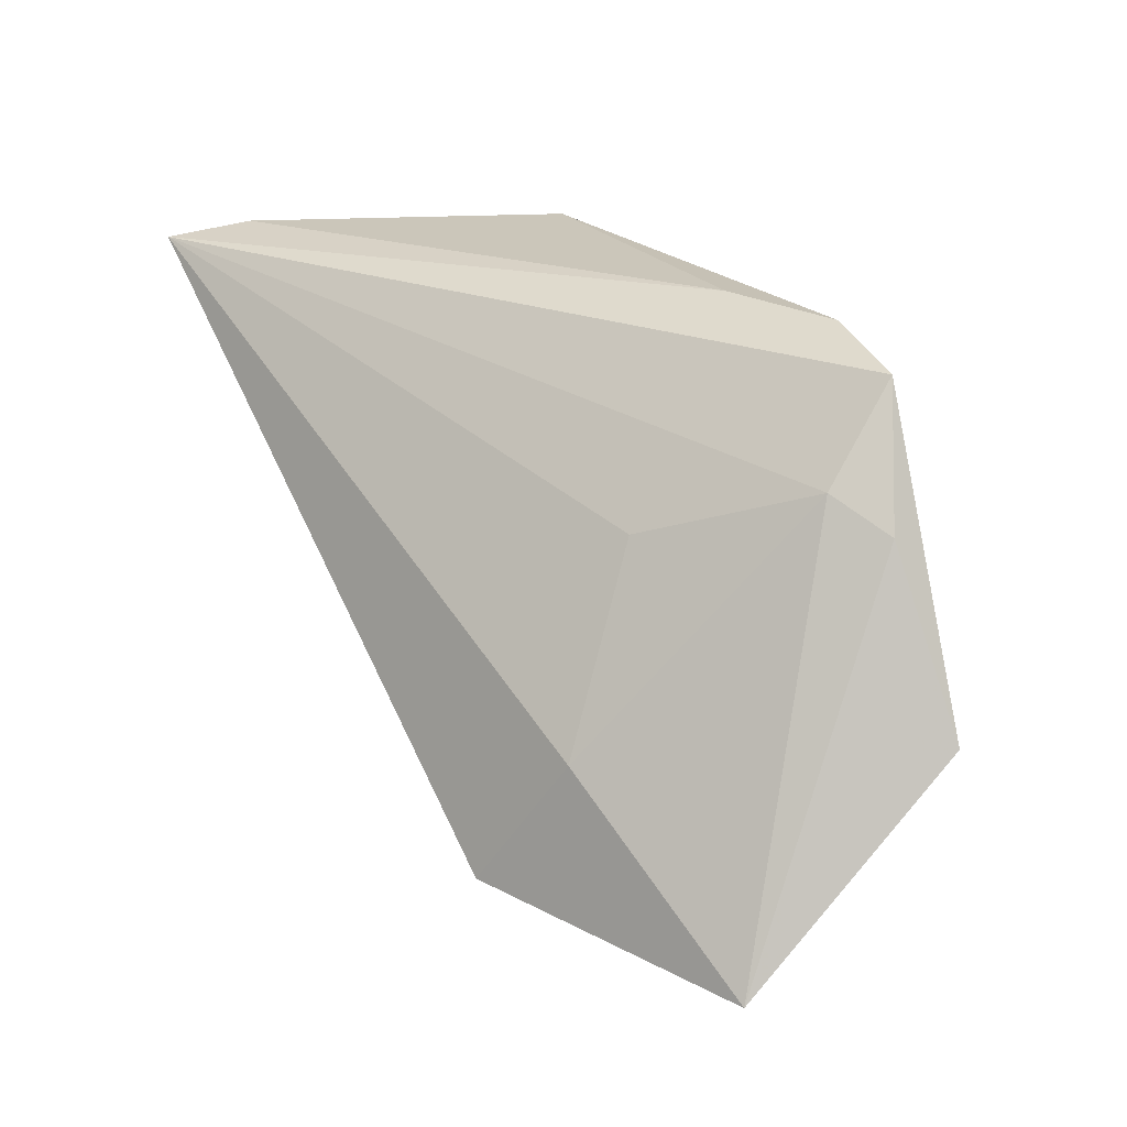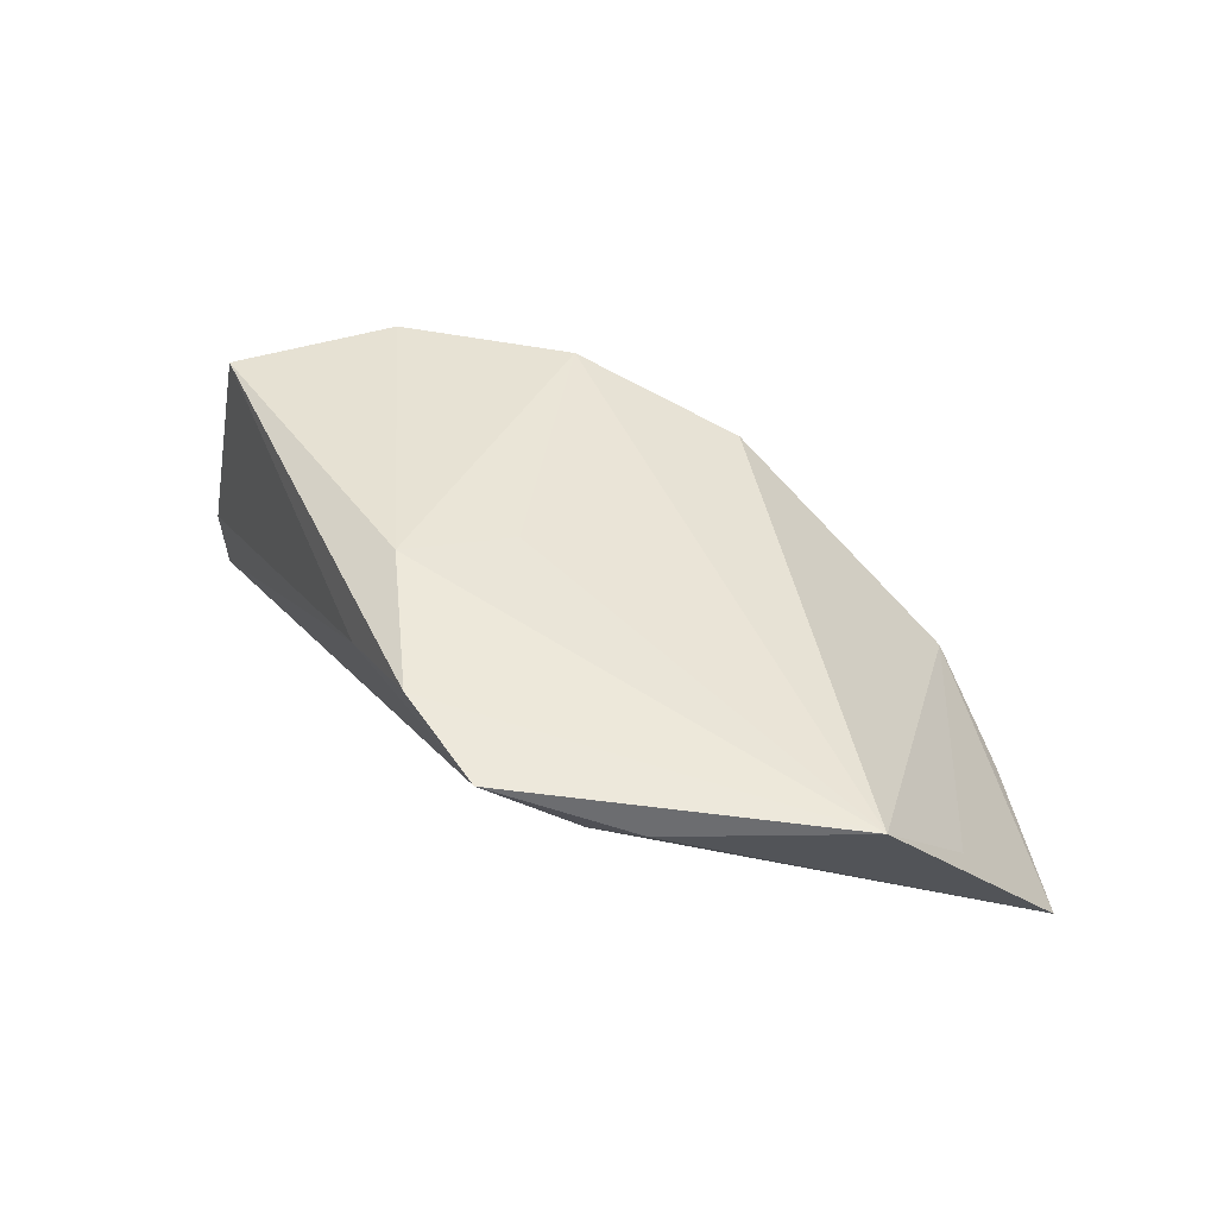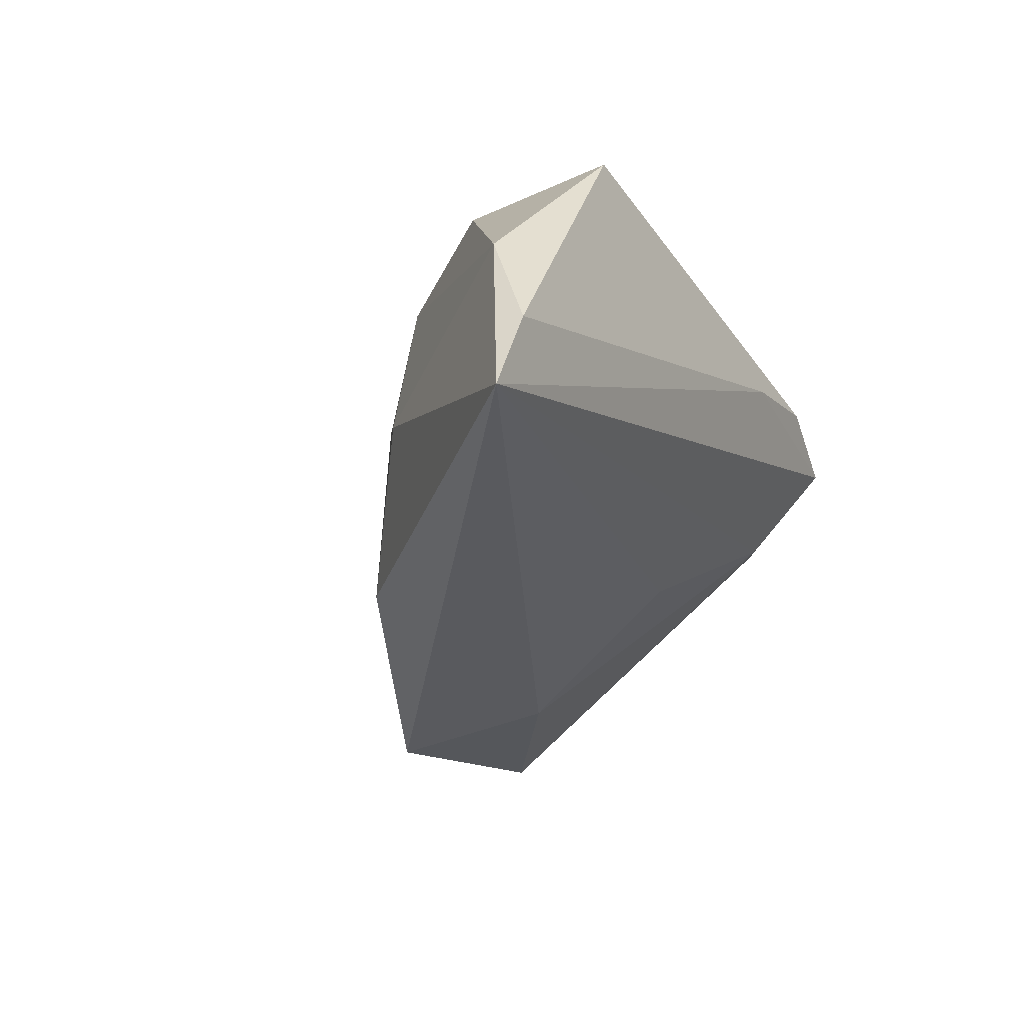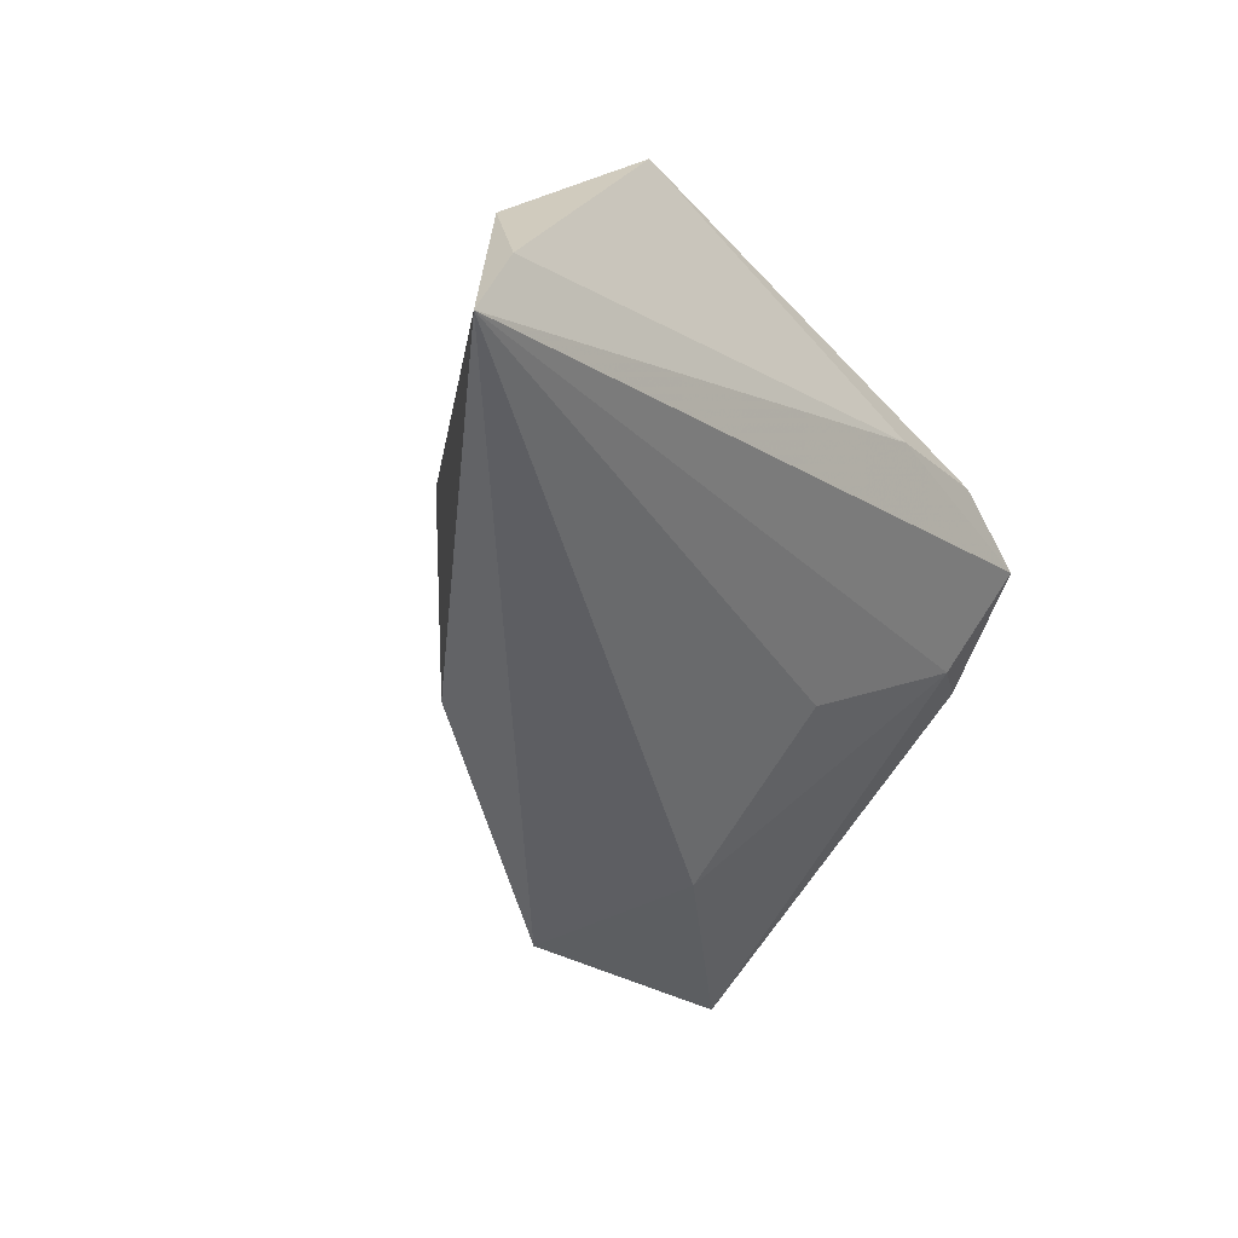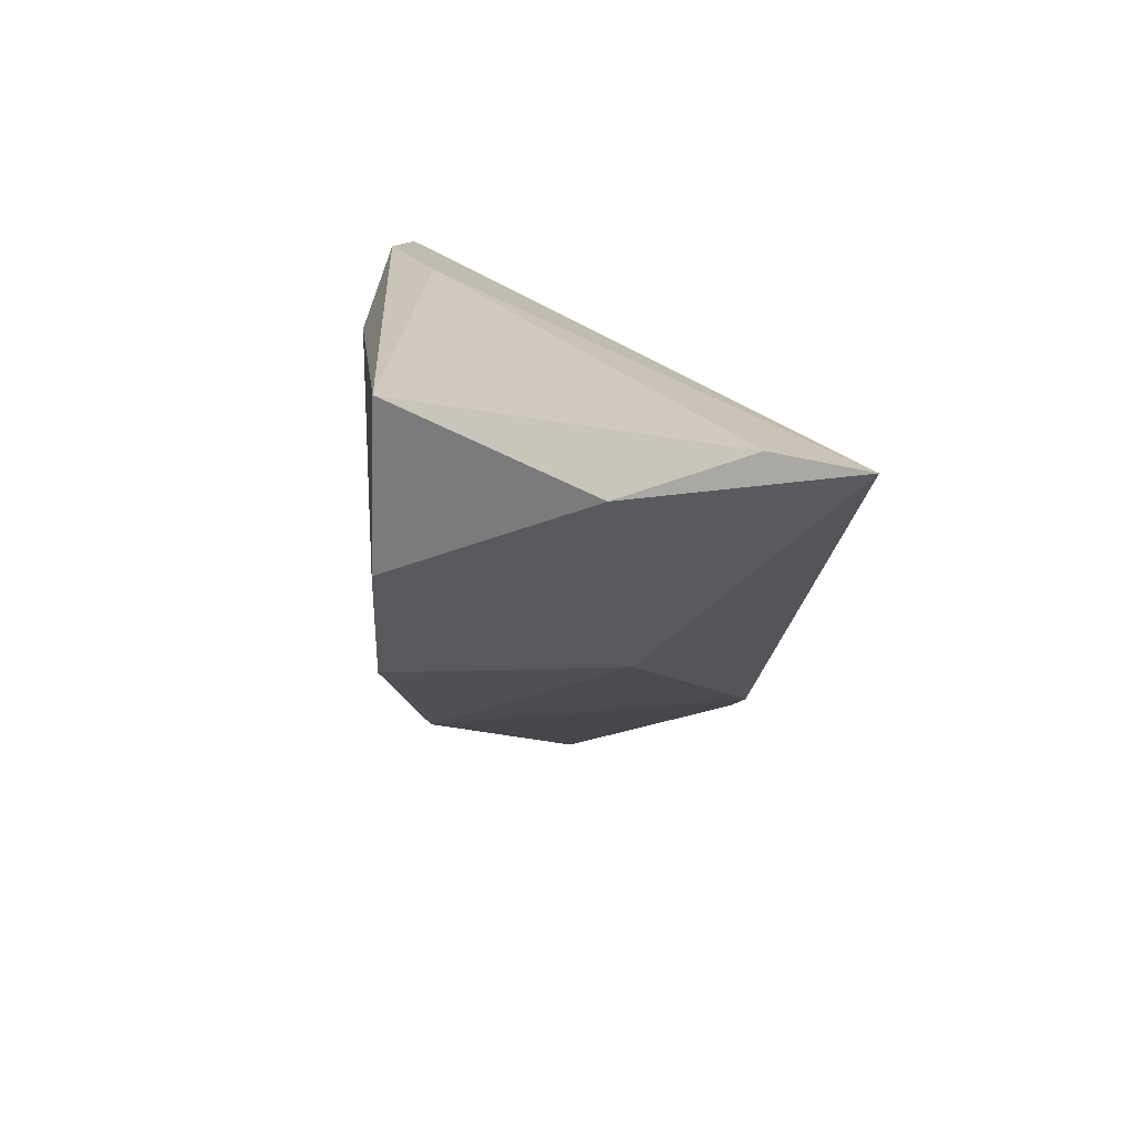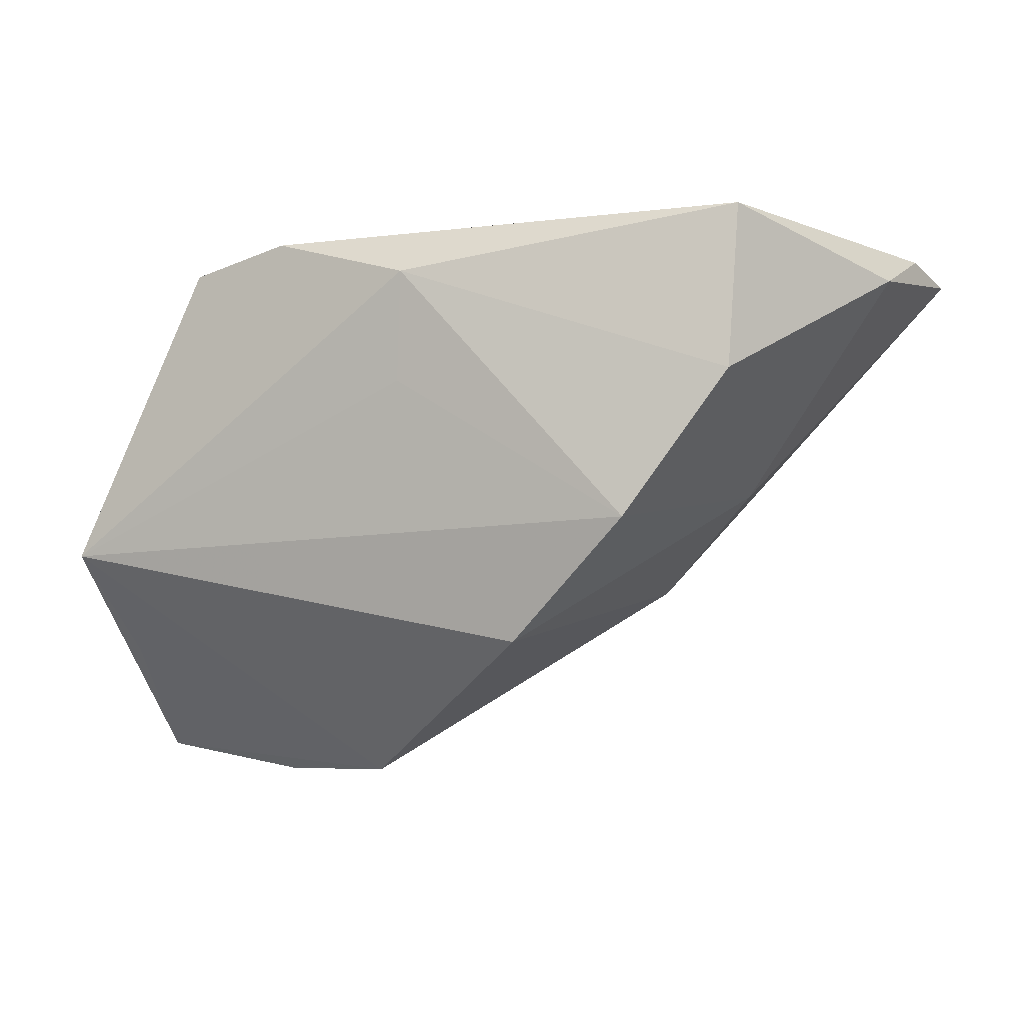
<metadata>
{"format":"obj","ext":"obj","renderer":"f3d","projection":"perspective","resolution":1024,"background":"white","views":[{"elev":21.1,"azim":-124.5,"up":"+Y"},{"elev":39.2,"azim":-112.8,"up":"+Z"},{"elev":-31.1,"azim":121.6,"up":"+Z"},{"elev":-44.1,"azim":131.6,"up":"+Z"},{"elev":23.4,"azim":84.4,"up":"+Y"},{"elev":-6.8,"azim":13.4,"up":"+Y"}]}
</metadata>
<code>
v -0.043 0.009617 0.008729
v 0.03101 -0.003433 -0.005271
v 0.03321 0.0277 0.02043
v -0.0237 0.02675 0.01708
v -0.04889 -0.02188 -0.0002781
v -0.03069 -0.03741 -0.01
v -0.00803 0.008774 0.01928
v -0.03561 0.02408 0.01414
v -0.05266 -0.01049 0.01019
v 0.03197 0.008279 0.02116
v 0.04921 0.02228 -0.0003902
v -0.02407 -0.01604 -0.0181
v 0.05501 0.02636 -0.02391
v -0.00722 0.02175 0.02096
v 0.05198 0.0277 -0.01409
v 0.005142 -0.02242 0.01488
v 0.01944 -0.008506 0.02083
v -0.009826 0.0277 0.01274
v -0.01665 -0.03754 -0.00354
v 0.01822 -0.01426 -0.01956
v -0.03639 0.01323 0.005373
v -0.01472 -0.03191 -0.02391
v -0.01943 0.006148 -0.007094
v -0.04901 -0.03409 -0.01385
f 22 13 20
f 20 19 22
f 20 13 2
f 24 9 1
f 1 9 8
f 7 9 17
f 18 3 15
f 15 13 18
f 18 13 8
f 15 3 11
f 11 13 15
f 17 2 11
f 11 2 13
f 5 9 24
f 24 19 5
f 5 19 9
f 8 13 21
f 13 23 21
f 21 1 8
f 24 1 21
f 6 19 24
f 24 22 6
f 6 22 19
f 16 19 20
f 20 2 16
f 16 2 17
f 17 9 16
f 9 19 16
f 4 18 8
f 3 18 4
f 8 9 4
f 14 7 17
f 3 4 14
f 9 7 14
f 14 4 9
f 17 11 10
f 10 11 3
f 10 14 17
f 3 14 10
f 13 22 12
f 12 23 13
f 12 22 24
f 24 21 12
f 12 21 23

</code>
